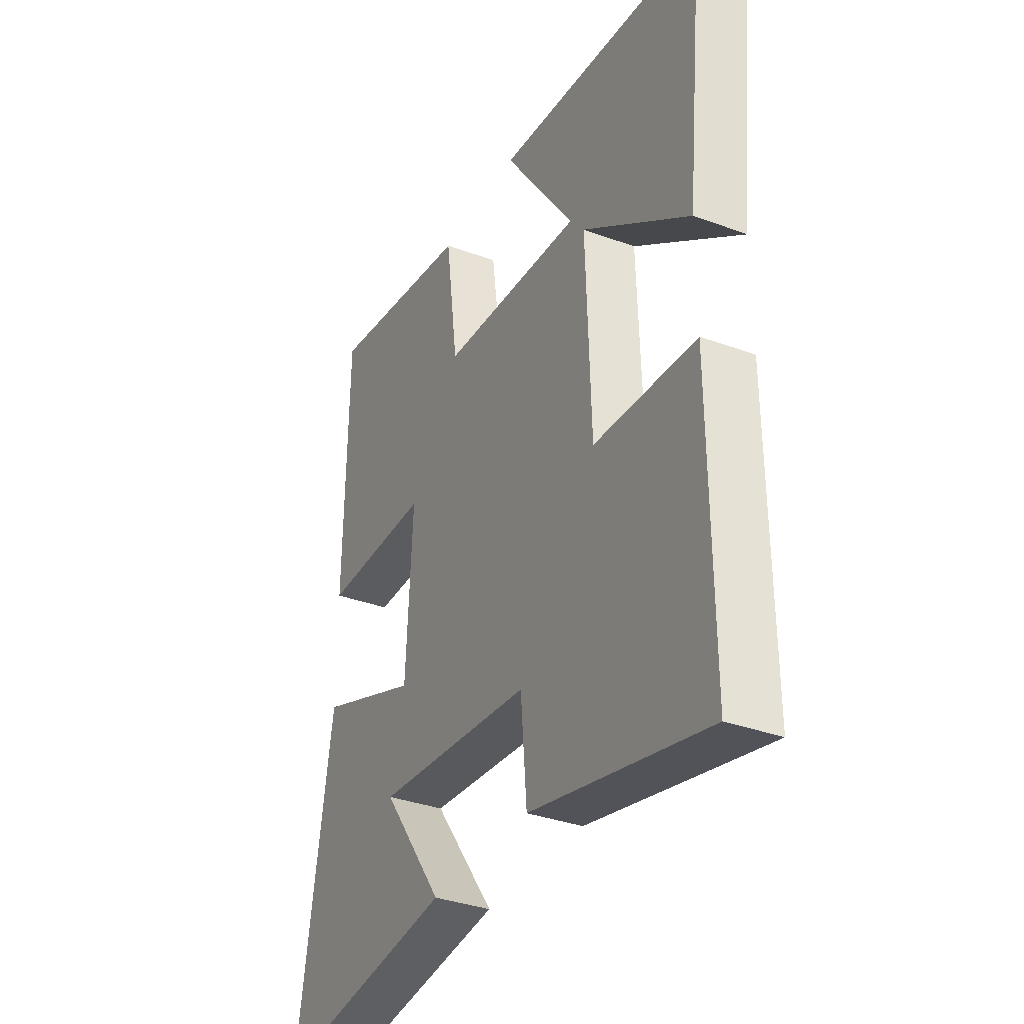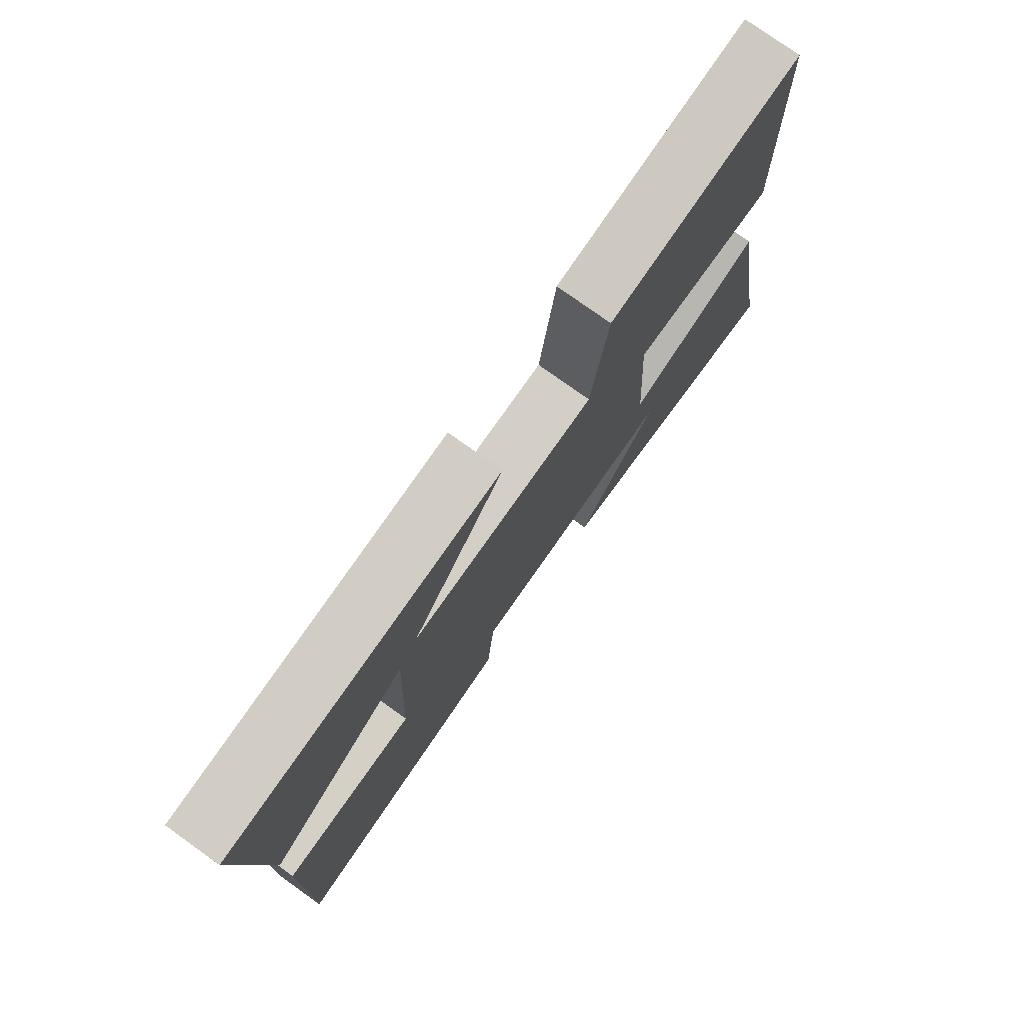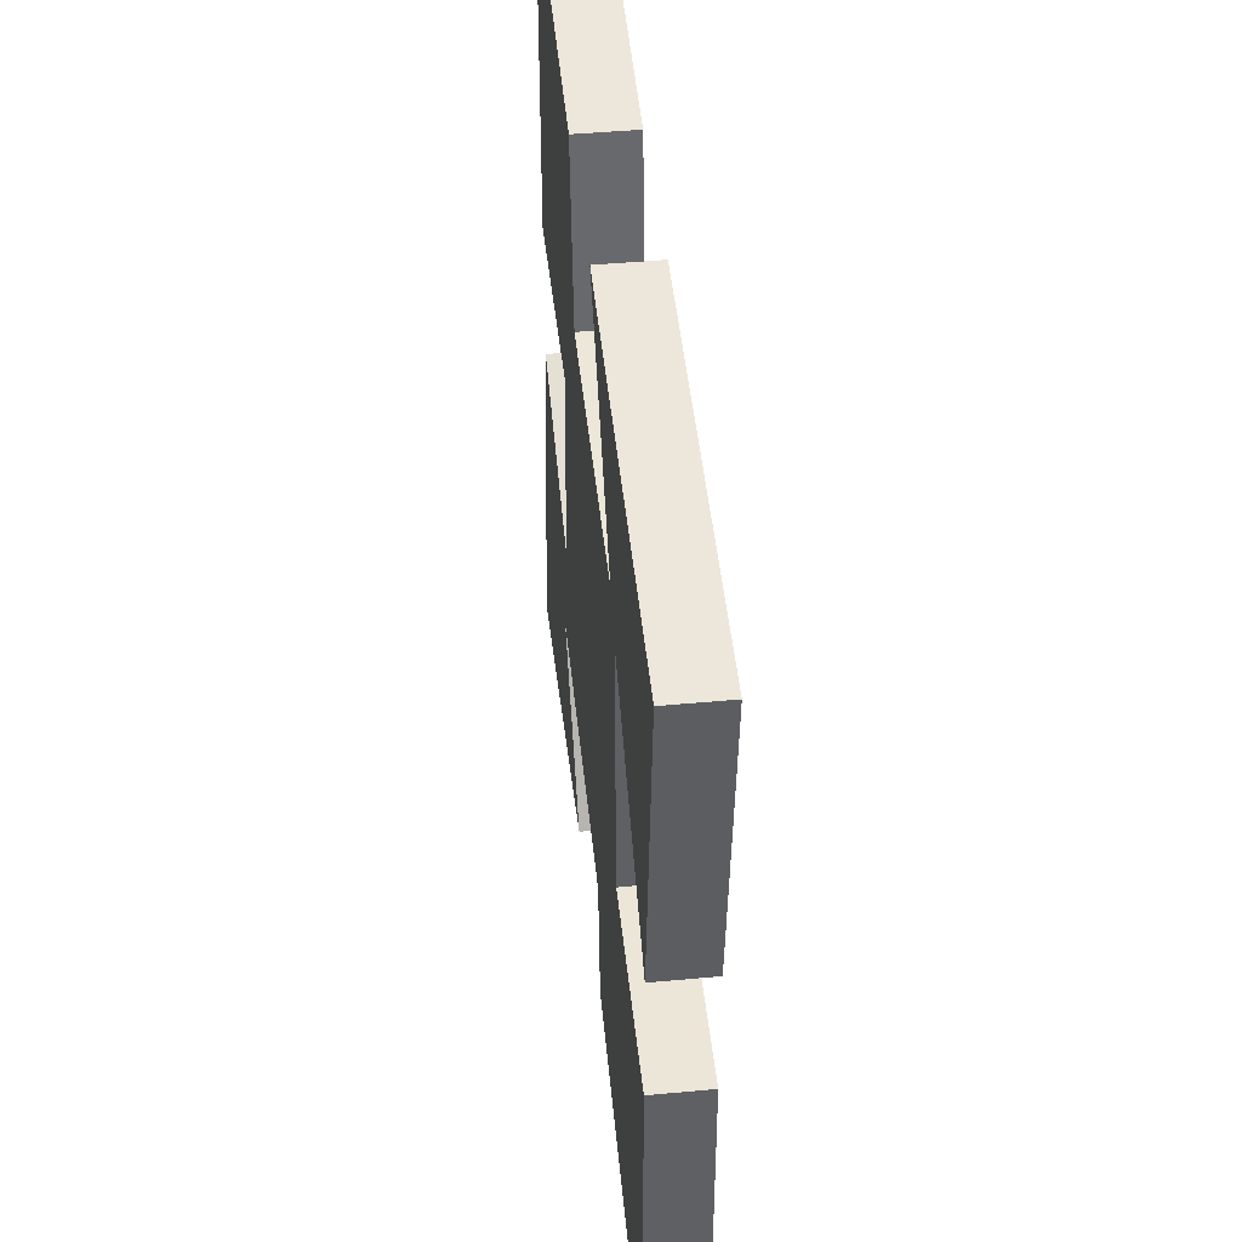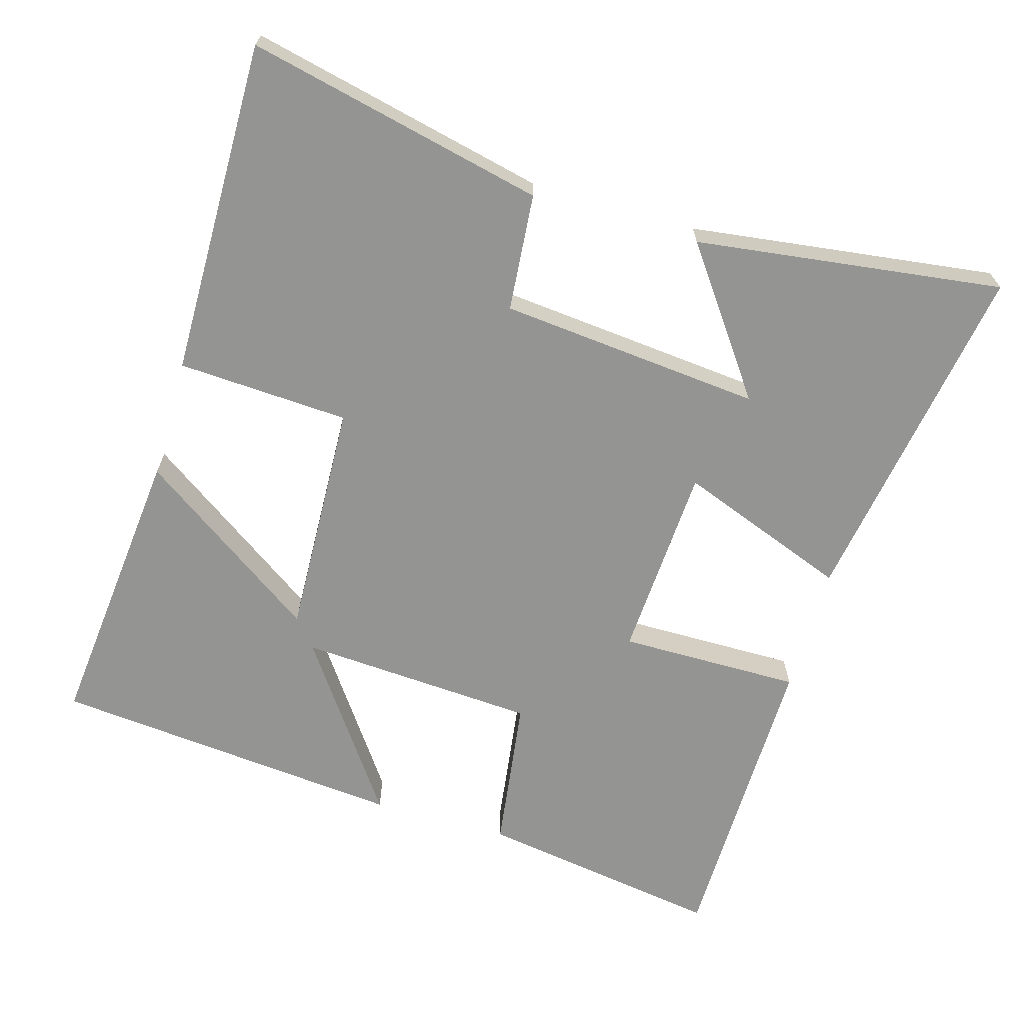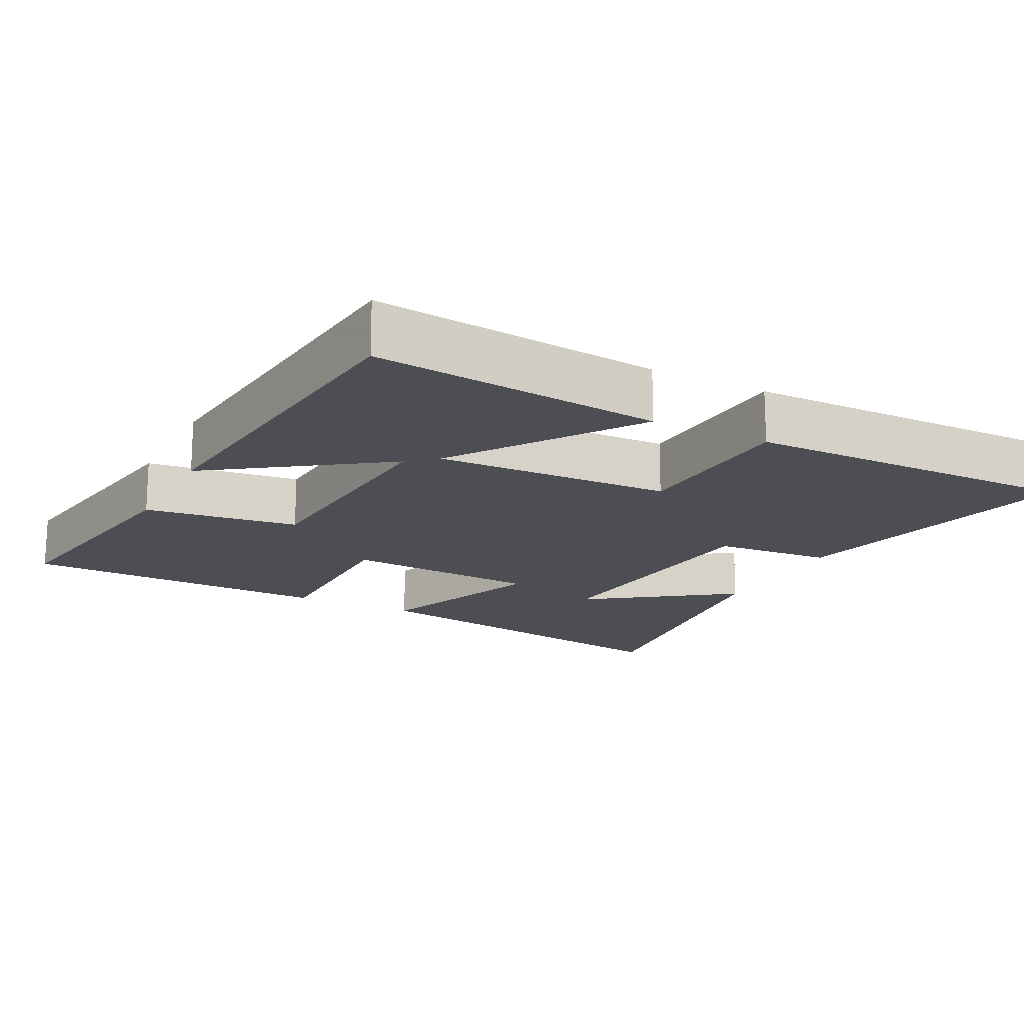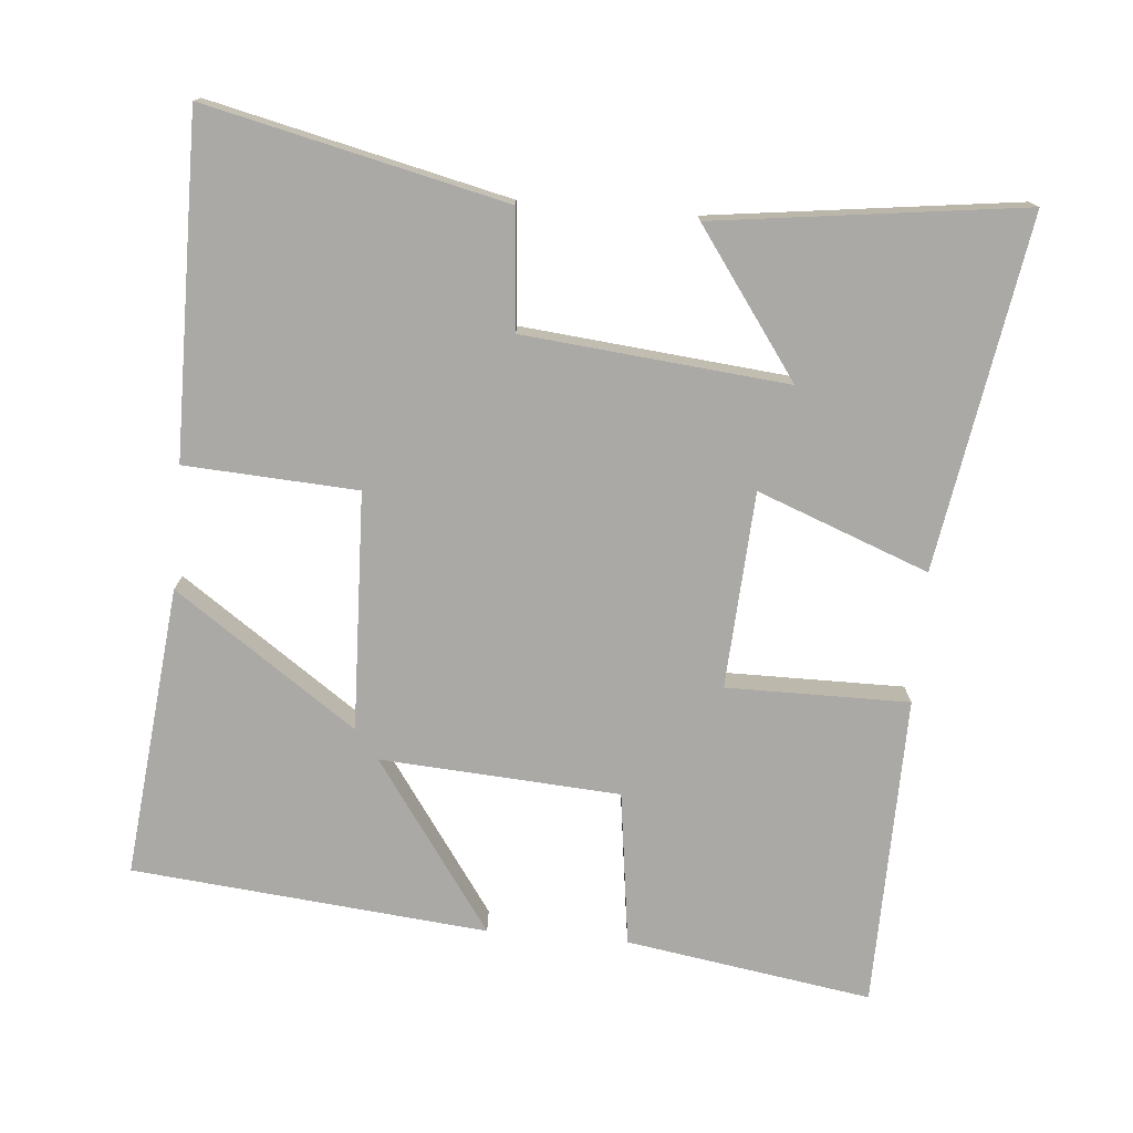
<metadata>
{"format":"obj","ext":"obj","renderer":"f3d","projection":"perspective","resolution":1024,"background":"white","views":[{"elev":-34.4,"azim":63.6,"up":"+Z"},{"elev":77.2,"azim":125.6,"up":"+Z"},{"elev":45.3,"azim":83.8,"up":"+Z"},{"elev":-67.0,"azim":164.0,"up":"+Y"},{"elev":-17.4,"azim":62.8,"up":"+Y"},{"elev":-75.5,"azim":175.1,"up":"+Y"}]}
</metadata>
<code>
v -0.493 0.07 0.554
v -0.15 0.07 0.5
v -0.121 0.07 0.284
v 0.213 0.07 0.262
v 0.046 0.07 0.5
v 0.542 0.07 0.452
v 0.5 0.07 0.046
v 0.247 0.07 0.222
v 0.259 0.07 -0.11
v 0.5 0.07 -0.124
v 0.504 0.07 -0.596
v 0.087 0.07 -0.5
v 0.073 0.07 -0.335
v -0.295 0.07 -0.299
v -0.151 0.07 -0.5
v -0.582 0.07 -0.555
v -0.5 0.07 -0.063
v -0.261 0.07 -0.154
v -0.245 0.07 0.12
v -0.5 0.07 0.119
v -0.493 0 0.554
v -0.15 0 0.5
v -0.121 0 0.284
v 0.213 0 0.262
v 0.046 0 0.5
v 0.542 0 0.452
v 0.5 0 0.046
v 0.247 0 0.222
v 0.259 0 -0.11
v 0.5 0 -0.124
v 0.504 0 -0.596
v 0.087 0 -0.5
v 0.073 0 -0.335
v -0.295 0 -0.299
v -0.151 0 -0.5
v -0.582 0 -0.555
v -0.5 0 -0.063
v -0.261 0 -0.154
v -0.245 0 0.12
v -0.5 0 0.119
f 19 20 1 2
f 18 19 2 3
f 16 17 18
f 14 15 16
f 14 16 18
f 13 14 18 3
f 9 10 11 12
f 8 9 12 13
f 5 6 7 8
f 4 5 8
f 3 4 8 13
f 22 21 40 39
f 23 22 39 38
f 38 37 36
f 36 35 34
f 38 36 34
f 23 38 34 33
f 32 31 30 29
f 33 32 29 28
f 28 27 26 25
f 28 25 24
f 33 28 24 23
f 1 21 22 2
f 2 22 23 3
f 3 23 24 4
f 4 24 25 5
f 5 25 26 6
f 6 26 27 7
f 7 27 28 8
f 8 28 29 9
f 9 29 30 10
f 10 30 31 11
f 11 31 32 12
f 12 32 33 13
f 13 33 34 14
f 14 34 35 15
f 15 35 36 16
f 16 36 37 17
f 17 37 38 18
f 18 38 39 19
f 19 39 40 20
f 20 40 21 1

</code>
